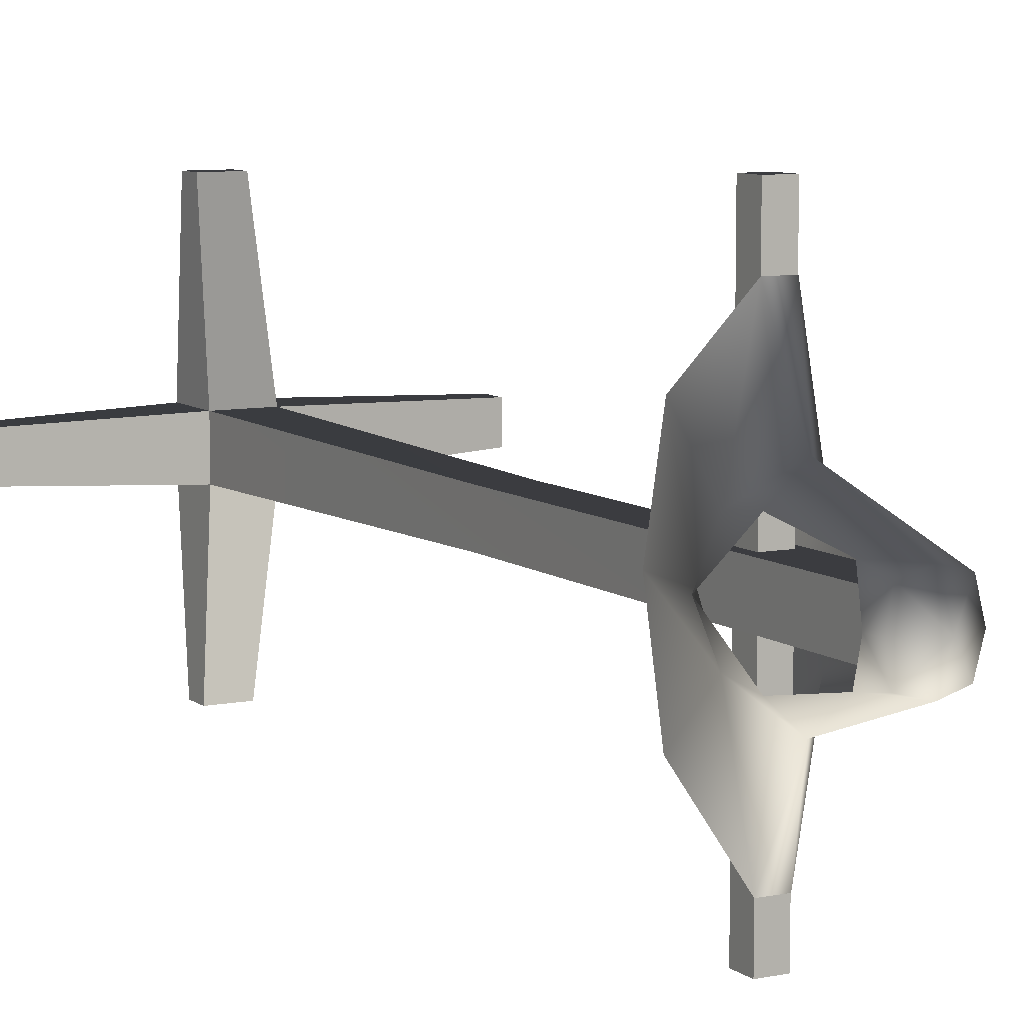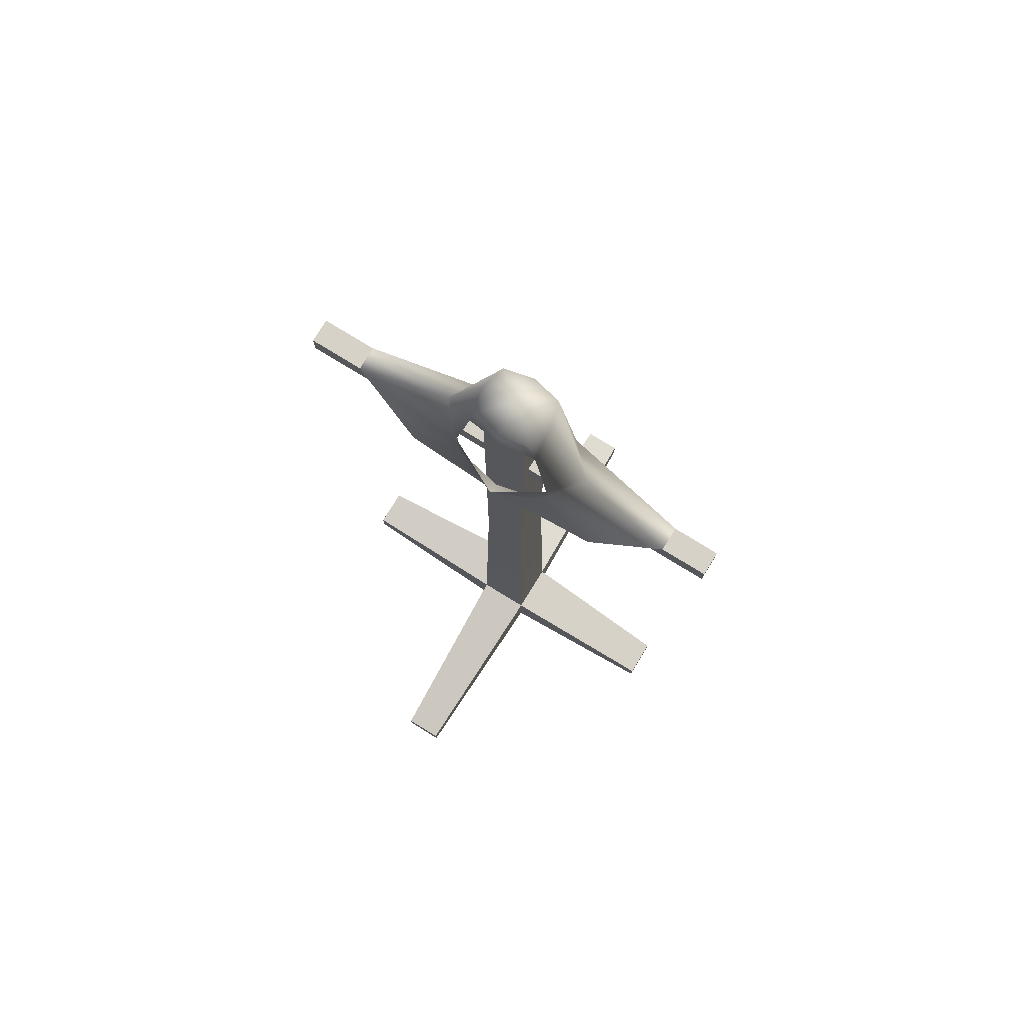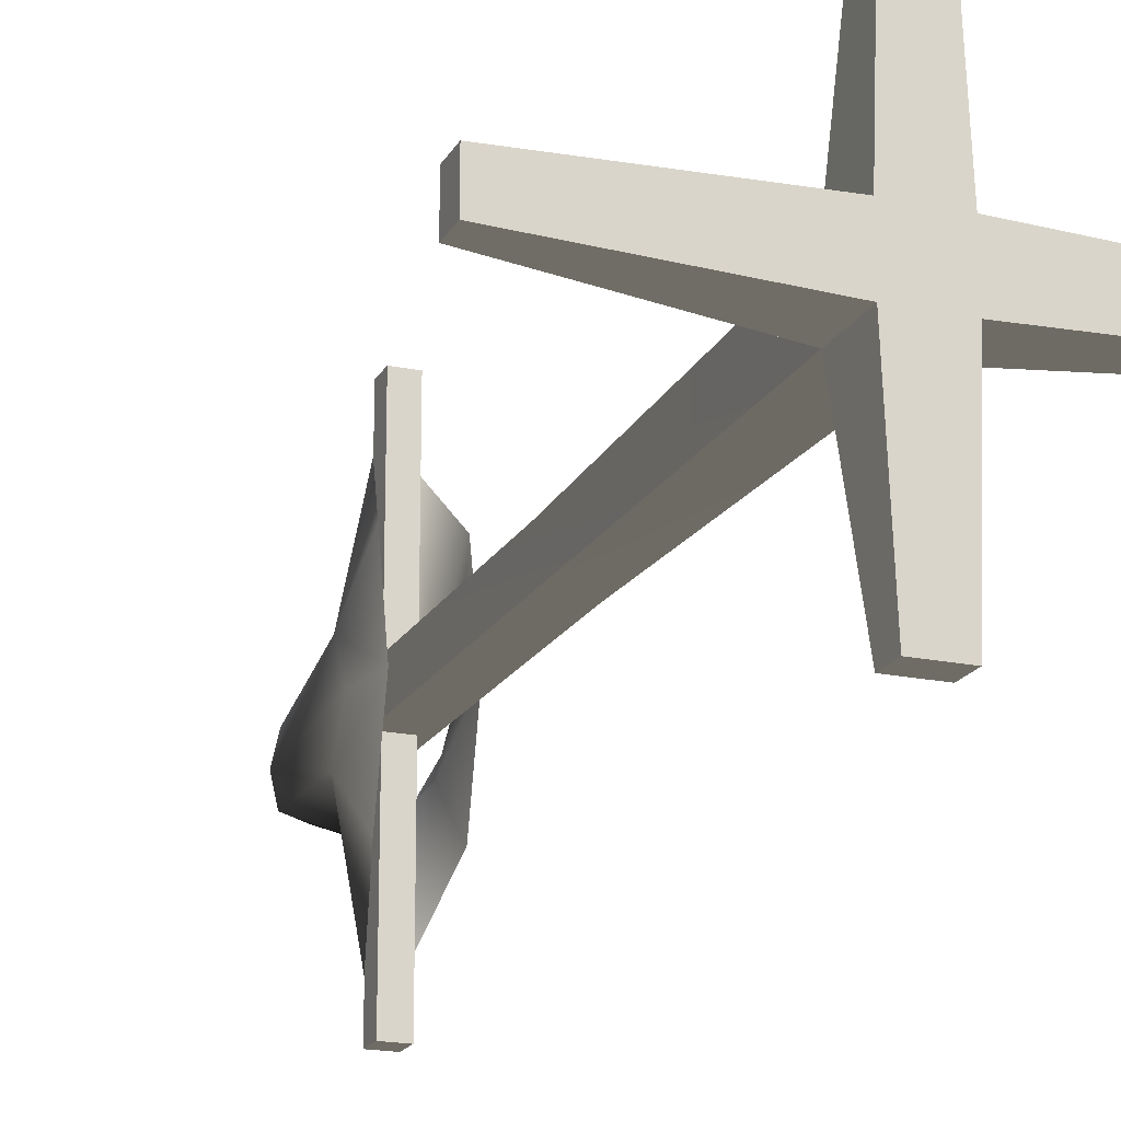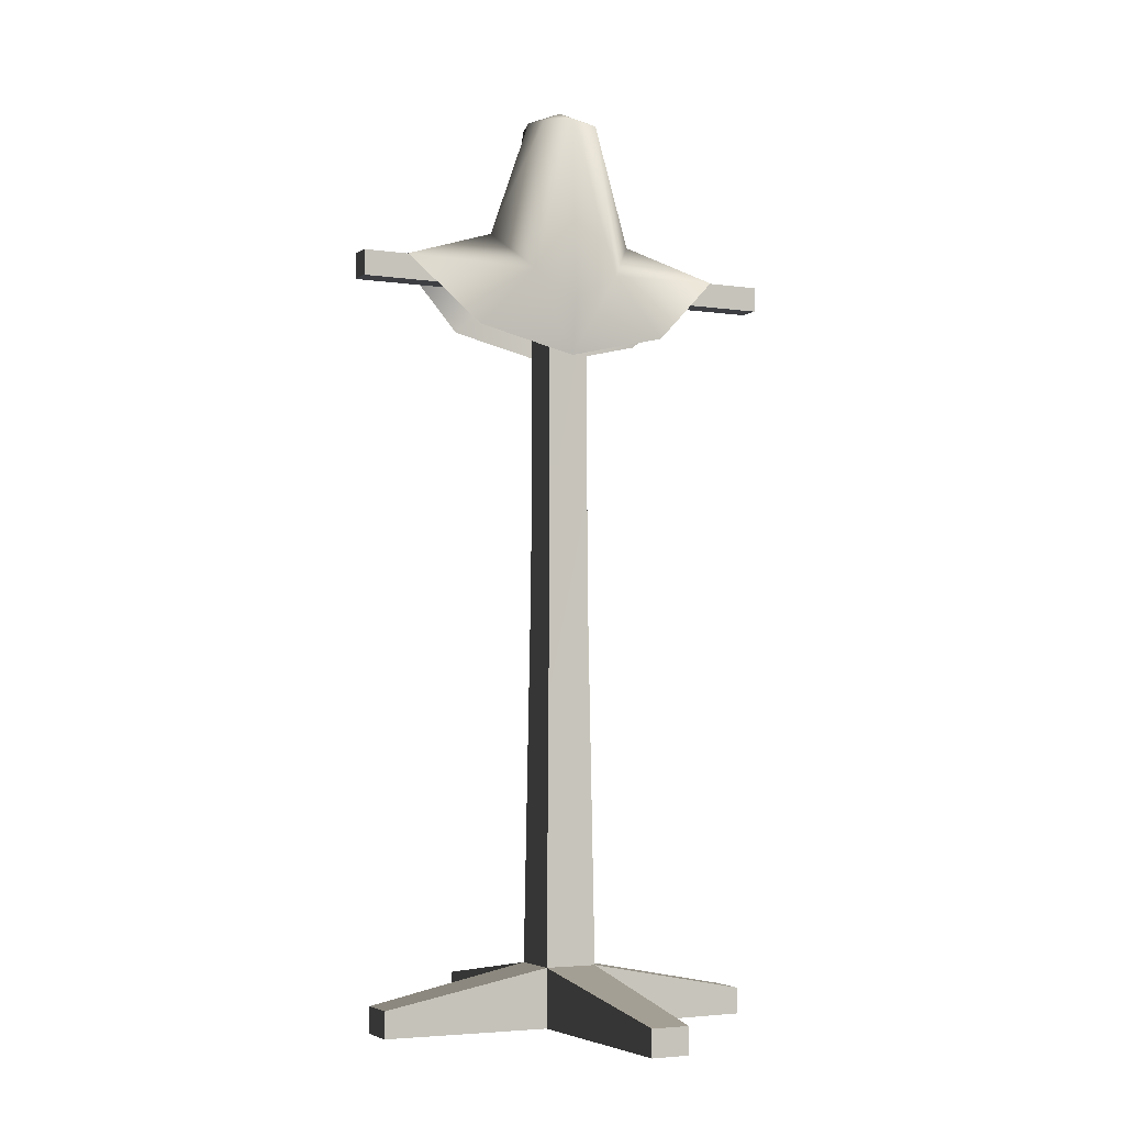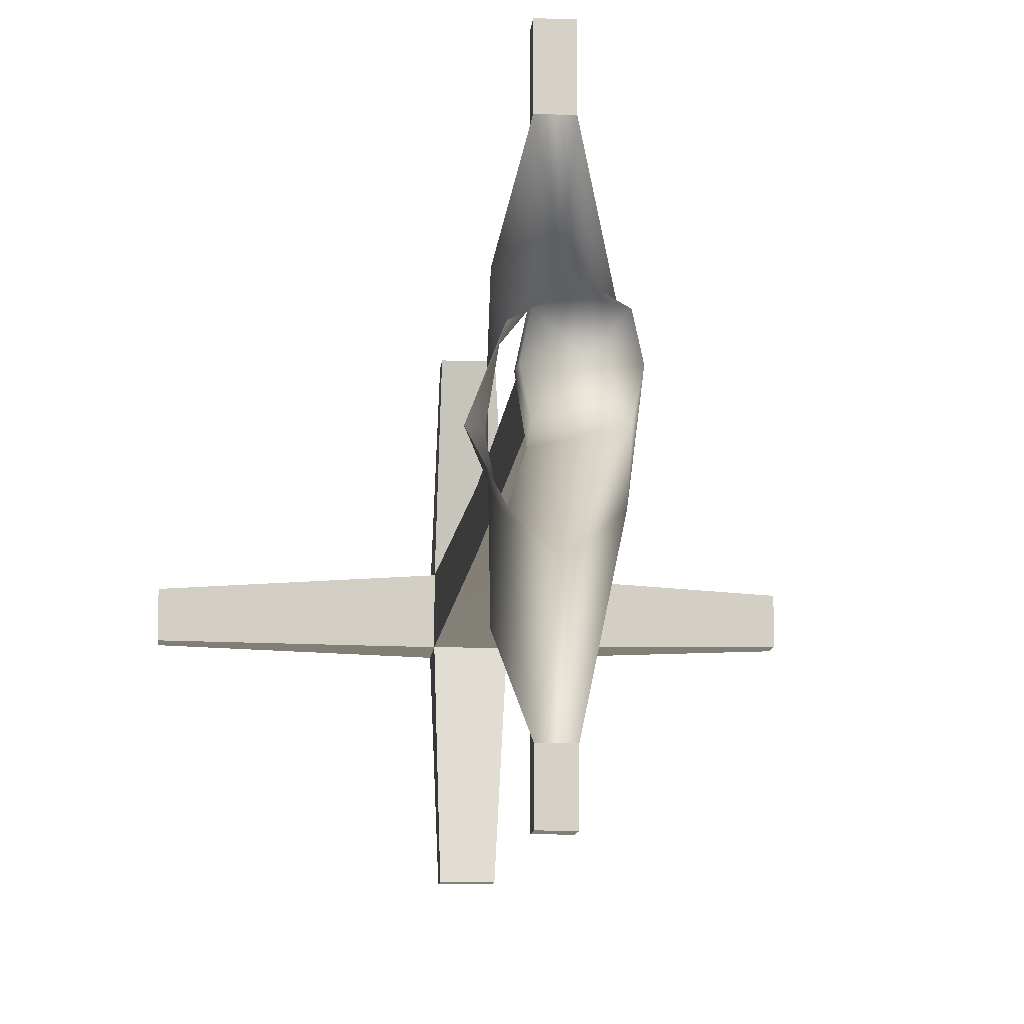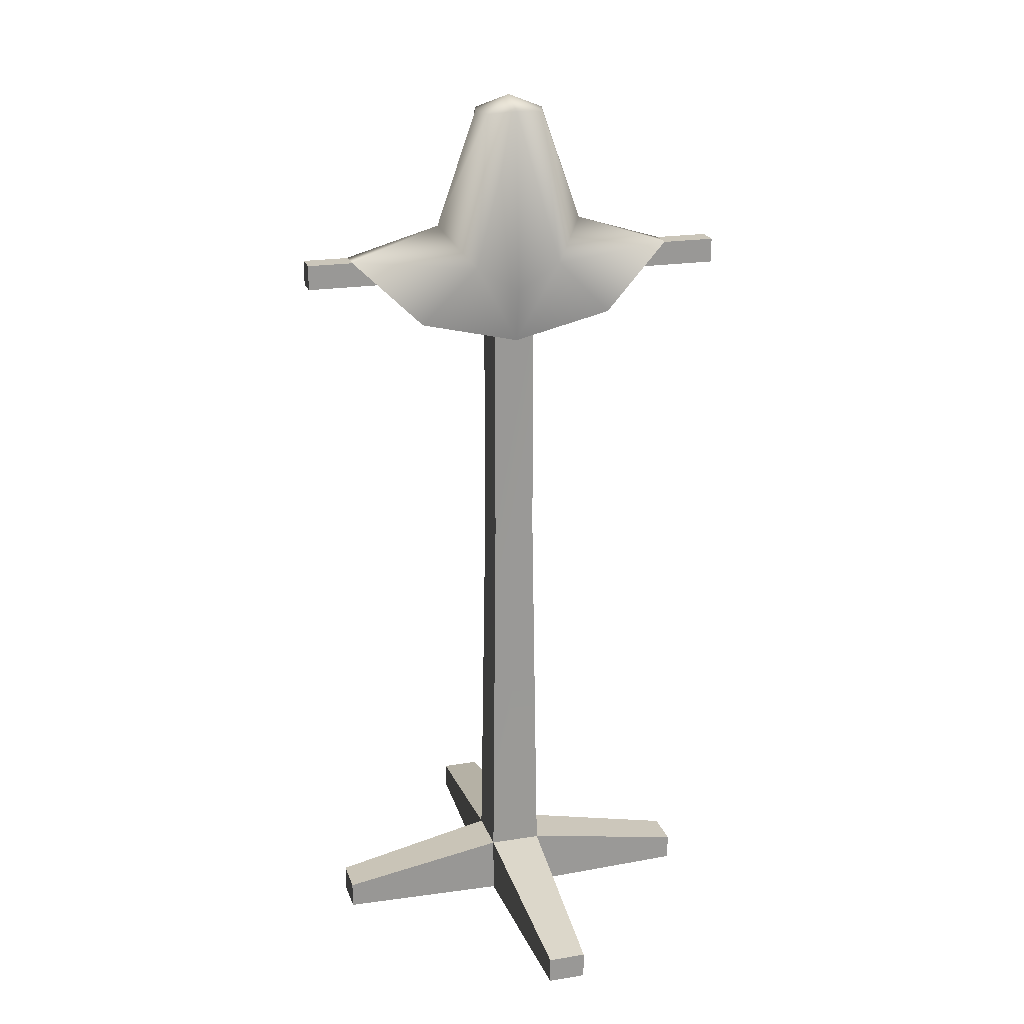
<metadata>
{"format":"obj","ext":"obj","renderer":"f3d","projection":"perspective","resolution":1024,"background":"white","views":[{"elev":8.4,"azim":151.4,"up":"+Z"},{"elev":77.8,"azim":121.6,"up":"+Y"},{"elev":-19.4,"azim":-21.4,"up":"+Z"},{"elev":-3.8,"azim":-116.3,"up":"+Y"},{"elev":-9.9,"azim":175.7,"up":"+Z"},{"elev":21.1,"azim":-106.2,"up":"+Y"}]}
</metadata>
<code>
v -0.05898 -0.007337 0.04814
v 0.04519 -0.007337 0.04814
v 0.03197 -0.007337 0.378
v 0.03477 0.8791 -0.04561
v -0.04856 0.8815 -0.04561
v -0.04856 1.778 -0.04561
v 0.03477 1.778 -0.04561
v -0.4548 -0.007337 -0.04141
v -0.4548 0.04465 -0.04141
v -0.05898 0.1088 -0.05603
v -0.05898 0.1088 -0.05603
v -0.05898 -0.007337 -0.05603
v -0.4548 -0.007337 -0.04141
v -0.4548 0.04465 -0.04141
v -0.4548 0.04465 0.03352
v -0.05898 0.1088 0.04814
v -0.05898 0.1088 -0.05603
v -0.4548 0.04465 0.03352
v -0.4548 -0.007337 0.03352
v -0.05898 -0.007337 0.04814
v -0.05898 -0.007337 0.04814
v -0.05898 0.1088 0.04814
v -0.4548 0.04465 0.03352
v 0.441 -0.007337 0.03352
v 0.441 0.04465 0.03352
v 0.04519 0.1088 0.04814
v 0.04519 0.1088 0.04814
v 0.04519 -0.007337 0.04814
v 0.441 -0.007337 0.03352
v 0.441 0.04465 0.03352
v 0.441 0.04465 -0.04141
v 0.04519 0.1088 -0.05603
v 0.04519 0.1088 0.04814
v 0.441 0.04465 -0.04141
v 0.441 -0.007337 -0.04141
v 0.04519 -0.007337 -0.05603
v 0.04519 -0.007337 -0.05603
v 0.04519 0.1088 -0.05603
v 0.441 0.04465 -0.04141
v 0.441 -0.007337 -0.04141
v 0.441 -0.007337 0.03352
v 0.04519 -0.007337 0.04814
v 0.04519 -0.007337 0.04814
v 0.04519 -0.007337 -0.05603
v 0.441 -0.007337 -0.04141
v -0.4548 -0.007337 0.03352
v -0.4548 -0.007337 -0.04141
v -0.05898 -0.007337 -0.05603
v -0.05898 -0.007337 0.04814
v -0.04576 0.04465 0.378
v 0.03197 0.04465 0.378
v 0.04519 0.1088 0.04814
v 0.04519 0.1088 0.04814
v -0.05898 0.1088 0.04814
v -0.04576 0.04465 0.378
v -0.04576 -0.007337 0.378
v -0.04576 0.04465 0.378
v -0.05898 0.1088 0.04814
v -0.05898 0.1088 0.04814
v -0.05898 -0.007337 0.04814
v -0.04576 -0.007337 0.378
v 0.03197 0.04465 -0.3859
v -0.04576 0.04465 -0.3859
v -0.05898 0.1088 -0.05603
v -0.05898 0.1088 -0.05603
v 0.04519 0.1088 -0.05603
v 0.03197 0.04465 -0.3859
v -0.04576 0.04465 -0.3859
v -0.04576 -0.007337 -0.3859
v -0.05898 -0.007337 -0.05603
v -0.05898 -0.007337 -0.05603
v -0.05898 0.1088 -0.05603
v -0.04576 0.04465 -0.3859
v 0.03197 0.04465 0.378
v 0.03197 -0.007337 0.378
v 0.04519 -0.007337 0.04814
v 0.04519 -0.007337 0.04814
v 0.04519 0.1088 0.04814
v 0.03197 0.04465 0.378
v 0.03197 -0.007337 -0.3859
v 0.03197 0.04465 -0.3859
v 0.04519 0.1088 -0.05603
v 0.04519 0.1088 -0.05603
v 0.04519 -0.007337 -0.05603
v 0.03197 -0.007337 -0.3859
v -0.04576 -0.007337 -0.3859
v 0.03197 -0.007337 -0.3859
v 0.04519 -0.007337 -0.05603
v 0.04519 -0.007337 -0.05603
v -0.05898 -0.007337 -0.05603
v -0.04576 -0.007337 -0.3859
v 0.03197 -0.007337 0.378
v -0.04576 -0.007337 0.378
v -0.05898 -0.007337 0.04814
v 0.441 0.04465 -0.04141
v 0.441 0.04465 0.03352
v 0.441 -0.007337 0.03352
v 0.441 -0.007337 -0.04141
v -0.04856 1.778 -0.04561
v -0.04856 1.778 0.03772
v 0.03477 1.778 0.03772
v 0.03477 1.778 -0.04561
v -0.05898 -0.007337 -0.05603
v 0.04519 -0.007337 -0.05603
v 0.04519 -0.007337 0.04814
v -0.05898 -0.007337 0.04814
v 0.01421 1.435 0.4379
v -0.03245 1.435 0.4379
v -0.03245 1.435 0.003613
v 0.01421 1.435 0.003613
v -0.03245 1.435 -0.4307
v 0.01421 1.435 -0.4307
v 0.01421 1.484 0.4379
v -0.03245 1.484 0.4379
v -0.03245 1.435 0.4379
v 0.01421 1.435 0.4379
v 0.01421 1.484 -0.4307
v 0.01421 1.435 -0.4307
v -0.03245 1.435 -0.4307
v -0.03245 1.484 -0.4307
v -0.04856 1.778 0.03772
v -0.04856 1.778 -0.04561
v -0.04856 0.8815 -0.04561
v -0.04856 0.8797 0.03772
v -0.05898 0.1088 0.04814
v 0.04519 0.1088 0.04814
v 0.03477 0.8791 0.03772
v -0.04856 0.8797 0.03772
v 0.03477 1.778 0.03772
v -0.04856 1.778 0.03772
v -0.04856 0.8797 0.03772
v 0.03477 0.8791 0.03772
v 0.03197 0.04465 0.378
v -0.04576 0.04465 0.378
v -0.04576 -0.007337 0.378
v 0.03197 -0.007337 0.378
v -0.04856 0.8797 0.03772
v -0.04856 0.8815 -0.04561
v -0.05898 0.1088 -0.05603
v -0.05898 0.1088 0.04814
v -0.4548 0.04465 0.03352
v -0.4548 0.04465 -0.04141
v -0.4548 -0.007337 -0.04141
v -0.4548 -0.007337 0.03352
v -0.04856 0.8815 -0.04561
v 0.03477 0.8791 -0.04561
v 0.04519 0.1088 -0.05603
v -0.05898 0.1088 -0.05603
v -0.04576 0.04465 -0.3859
v 0.03197 0.04465 -0.3859
v 0.03197 -0.007337 -0.3859
v -0.04576 -0.007337 -0.3859
v 0.03477 0.8791 0.03772
v 0.03477 0.8791 -0.04561
v 0.03477 1.778 -0.04561
v 0.03477 1.778 0.03772
v 0.03477 0.8791 -0.04561
v 0.03477 0.8791 0.03772
v 0.04519 0.1088 0.04814
v 0.04519 0.1088 -0.05603
v -0.03245 1.435 0.4379
v -0.03245 1.484 0.4379
v -0.03245 1.484 0.003613
v -0.03245 1.435 0.003613
v -0.03245 1.484 -0.4307
v -0.03245 1.435 -0.4307
v -0.03245 1.484 0.4379
v 0.01421 1.484 0.4379
v 0.01421 1.484 0.003613
v -0.03245 1.484 0.003613
v 0.01421 1.484 -0.4307
v -0.03245 1.484 -0.4307
v 0.01421 1.484 0.4379
v 0.01421 1.435 0.4379
v 0.01421 1.435 0.003613
v 0.01421 1.484 0.003613
v 0.01421 1.435 -0.4307
v 0.01421 1.484 -0.4307
v 0.05052 1.306 -0.004456
v 0.06286 1.44 -0.004456
v 0.05052 1.353 0.1952
v 0.04938 1.468 0.08339
v 0.01454 1.484 0.3316
v -0.0109 1.545 0.1473
v -0.03265 1.485 0.3316
v 0.05052 1.353 -0.2041
v 0.04938 1.468 -0.0923
v 0.08654 1.468 -0.004456
v 0.04729 1.545 0.09197
v 0.03888 1.704 0.06386
v -0.0109 1.776 0.06525
v 0.04029 1.773 0.05231
v 0.04672 1.548 -0.1036
v -0.0109 1.545 -0.1562
v 0.03896 1.702 -0.07303
v 0.01454 1.484 -0.3405
v -0.03265 1.485 -0.3405
v -0.06838 1.353 -0.2041
v -0.0852 1.468 -0.0923
v -0.06838 1.306 -0.004456
v -0.0852 1.415 -0.004456
v -0.06906 1.779 -0.004456
v -0.0852 1.468 0.08339
v -0.06838 1.353 0.1952
v -0.05763 1.774 0.05231
v -0.0109 1.805 -0.004456
v -0.0109 1.776 -0.07416
v -0.05763 1.774 -0.06122
v 0.05422 1.741 -0.004456
v 0.05172 1.778 -0.004456
v 0.04029 1.773 -0.06122
g ARMORSTANDMAILCOIFBLUE
o ARMORSTANDMAILCOIFBLUE0
f 1 2 3
f 4 5 6
f 6 7 4
f 8 9 10
f 11 12 13
f 14 15 16
f 16 17 14
f 18 19 20
f 21 22 23
f 24 25 26
f 27 28 29
f 30 31 32
f 32 33 30
f 34 35 36
f 37 38 39
f 40 41 42
f 43 44 45
f 46 47 48
f 48 49 46
f 50 51 52
f 53 54 55
f 56 57 58
f 59 60 61
f 62 63 64
f 65 66 67
f 68 69 70
f 71 72 73
f 74 75 76
f 77 78 79
f 80 81 82
f 83 84 85
f 86 87 88
f 89 90 91
f 92 93 94
f 95 96 97
f 97 98 95
f 99 100 101
f 101 102 99
f 103 104 105
f 105 106 103
f 107 108 109
f 109 110 107
f 110 109 111
f 111 112 110
f 113 114 115
f 115 116 113
f 117 118 119
f 119 120 117
f 121 122 123
f 123 124 121
f 125 126 127
f 127 128 125
f 129 130 131
f 131 132 129
f 133 134 135
f 135 136 133
f 137 138 139
f 139 140 137
f 141 142 143
f 143 144 141
f 145 146 147
f 147 148 145
f 149 150 151
f 151 152 149
f 153 154 155
f 155 156 153
f 157 158 159
f 159 160 157
f 161 162 163
f 163 164 161
f 164 163 165
f 165 166 164
f 167 168 169
f 169 170 167
f 170 169 171
f 171 172 170
f 173 174 175
f 175 176 173
f 176 175 177
f 177 178 176
f 179 180 181
f 182 181 180
f 183 181 182
f 182 184 183
f 185 183 184
f 186 187 179
f 180 179 187
f 188 180 187
f 180 188 182
f 182 188 189
f 184 182 189
f 184 189 190
f 190 191 184
f 192 191 190
f 193 188 187
f 194 193 187
f 194 195 193
f 196 197 194
f 194 187 196
f 187 186 196
f 198 199 197
f 199 194 197
f 199 198 200
f 200 201 199
f 202 201 203
f 201 200 203
f 204 203 200
f 203 204 185
f 184 203 185
f 184 205 203
f 205 184 191
f 205 191 206
f 191 192 206
f 207 208 206
f 202 206 208
f 206 202 205
f 205 202 203
f 192 190 209
f 206 210 211
f 211 207 206
f 210 206 192
f 192 209 210
f 210 209 211
f 211 209 195
f 207 211 195
f 195 194 207
f 208 207 194
f 194 199 208
f 208 199 202
f 201 202 199

</code>
